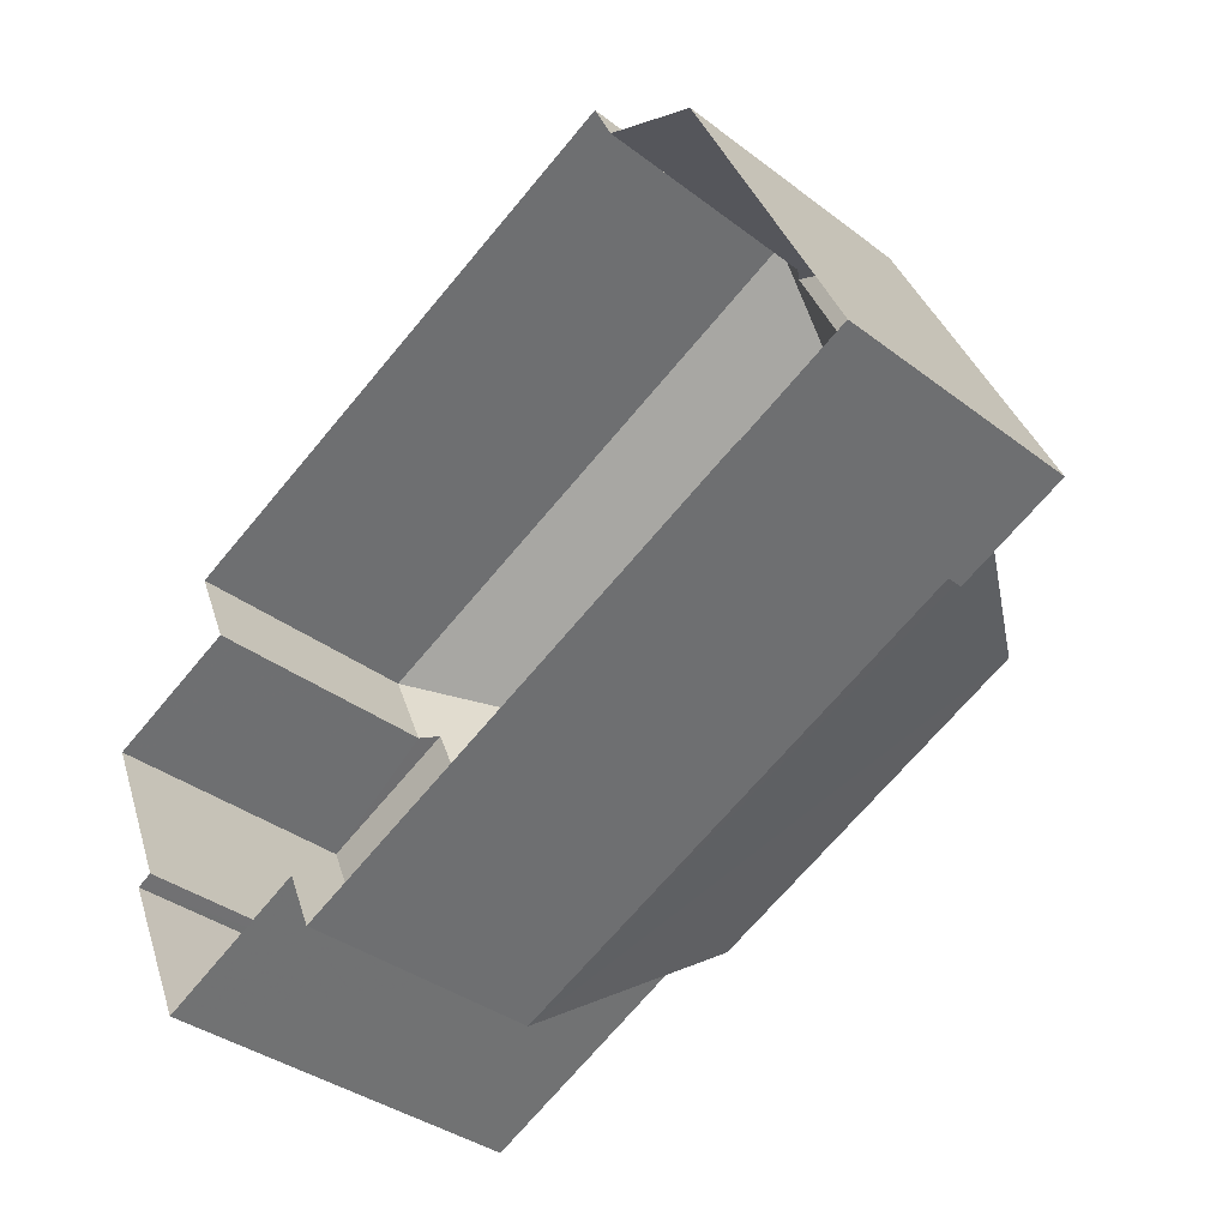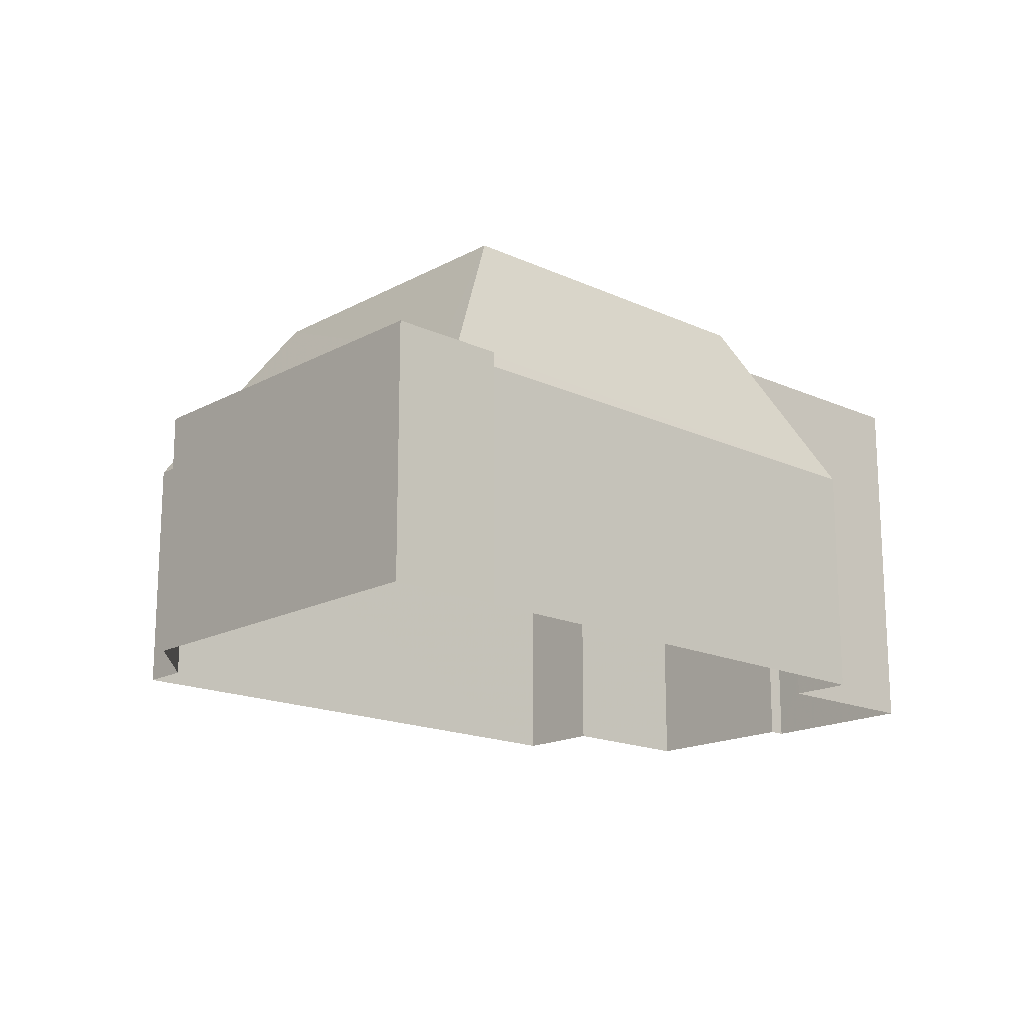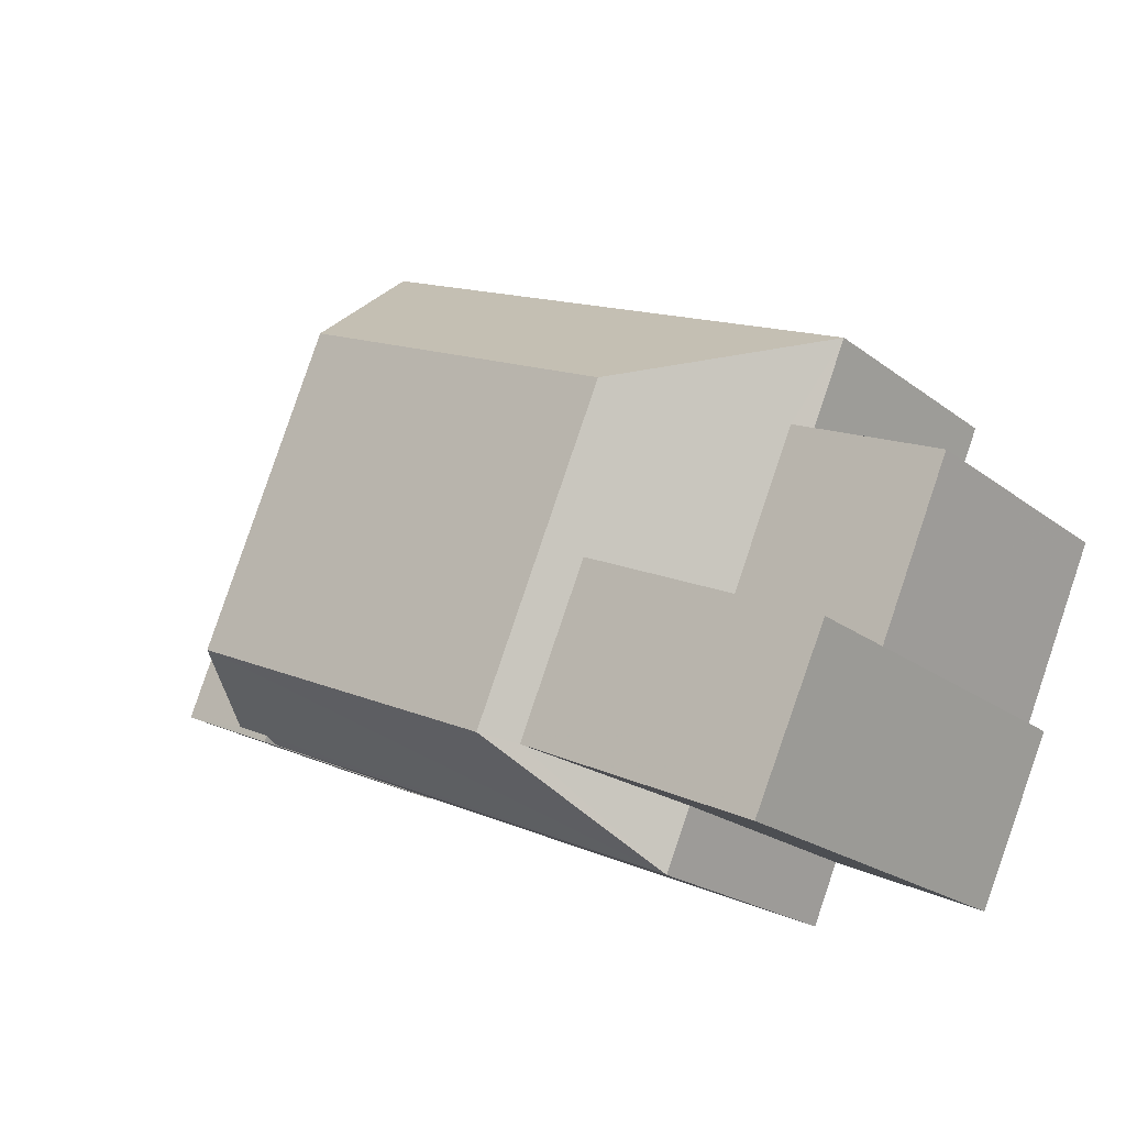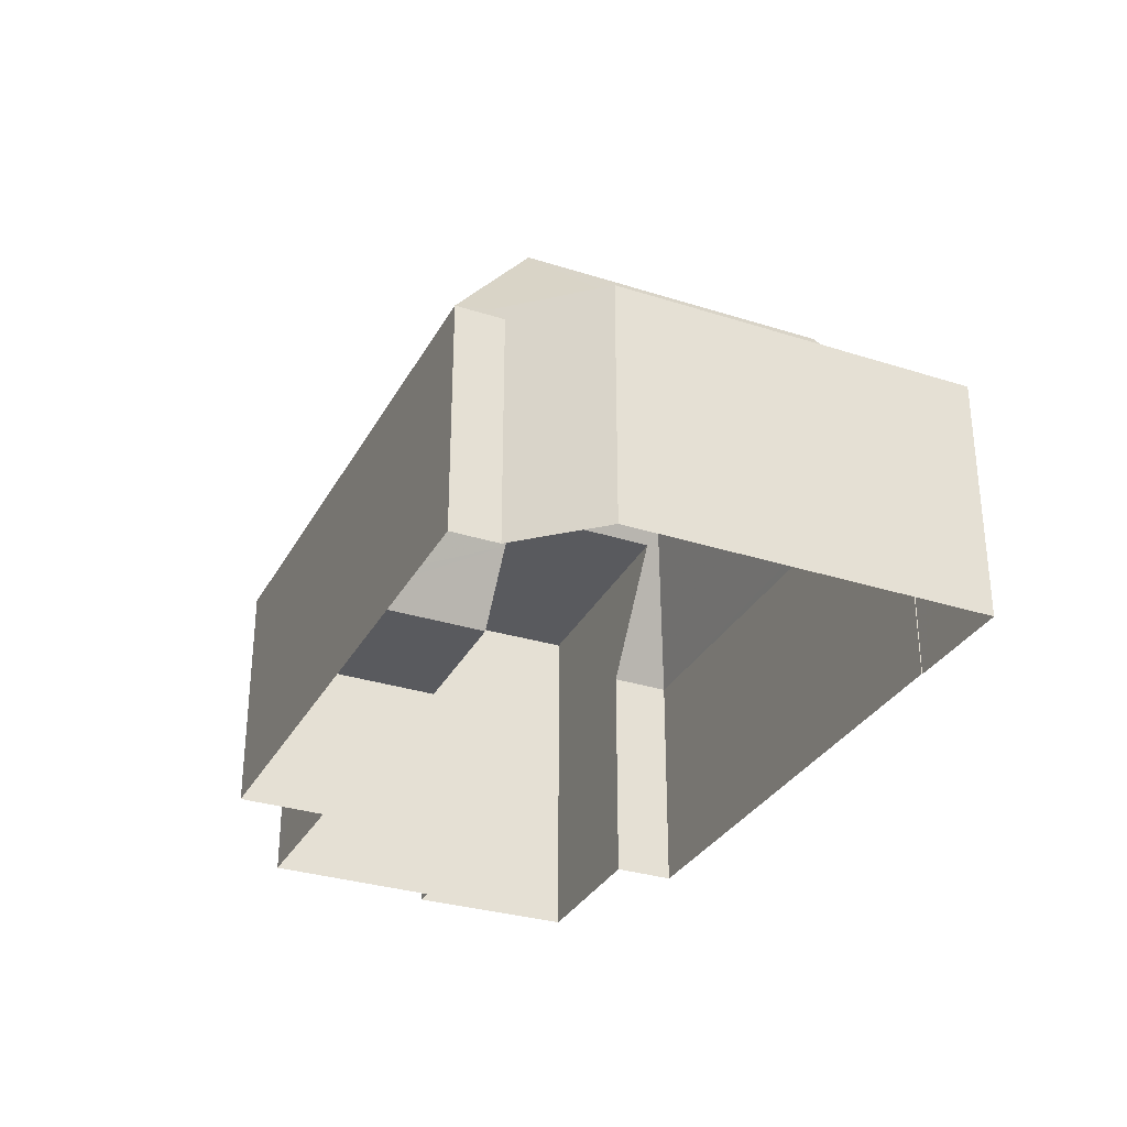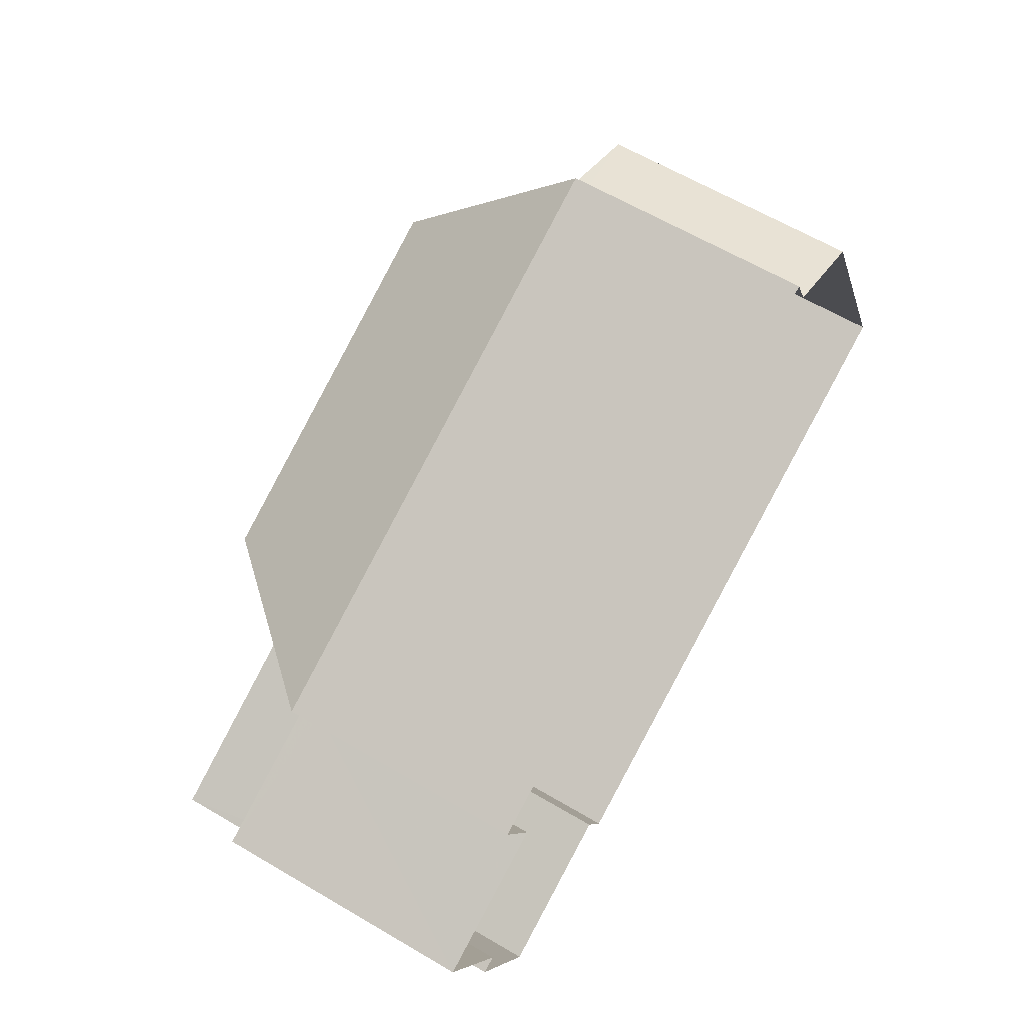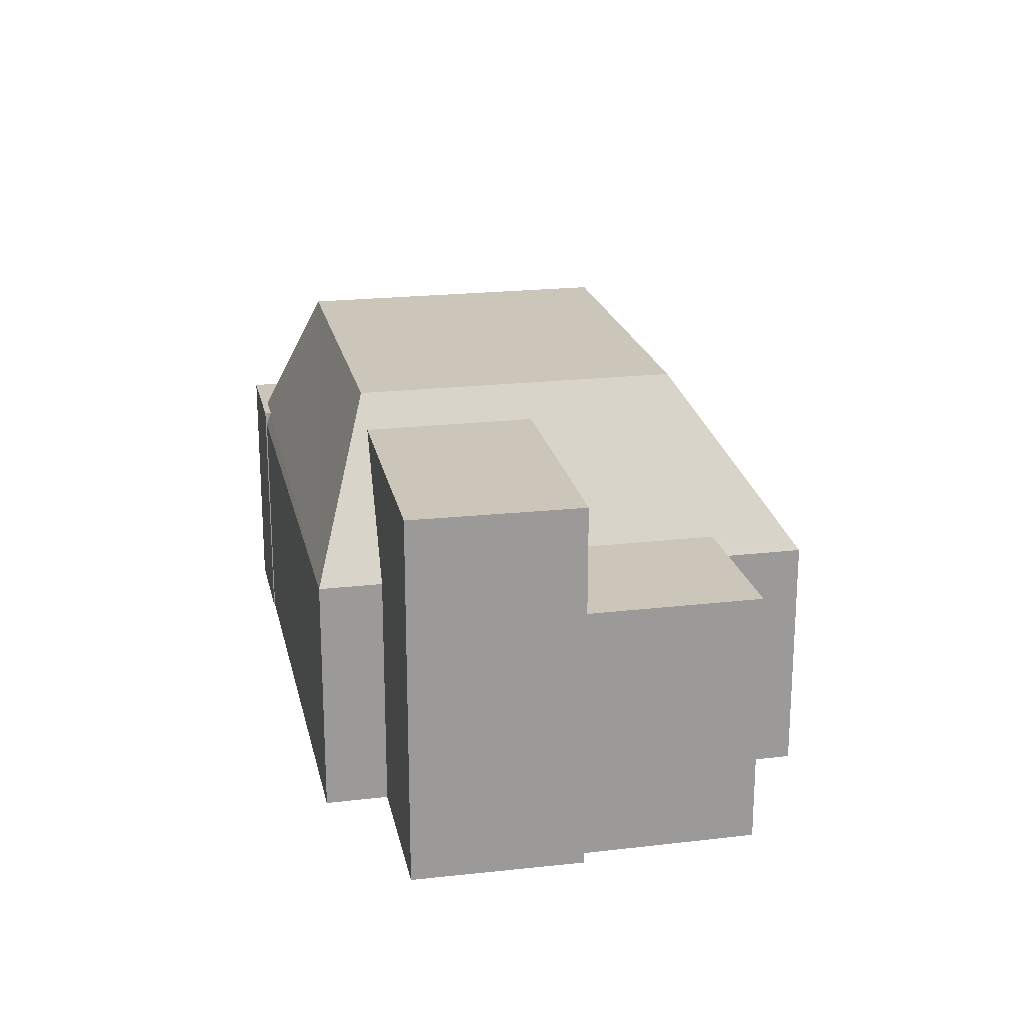
<metadata>
{"format":"obj","ext":"obj","renderer":"f3d","projection":"perspective","resolution":1024,"background":"white","views":[{"elev":-36.9,"azim":-134.4,"up":"+Y"},{"elev":-17.1,"azim":-66.7,"up":"+Z"},{"elev":-22.0,"azim":37.7,"up":"+Y"},{"elev":-31.4,"azim":-138.3,"up":"+Z"},{"elev":62.4,"azim":120.9,"up":"+Y"},{"elev":20.9,"azim":54.2,"up":"+Z"}]}
</metadata>
<code>
v -1.151e+04 -3.802e+04 21.45
v -1.151e+04 -3.802e+04 21.45
v -1.151e+04 -3.803e+04 21.45
v -1.152e+04 -3.802e+04 21.45
v -1.151e+04 -3.802e+04 21.45
v -1.152e+04 -3.802e+04 21.45
v -1.151e+04 -3.803e+04 21.45
v -1.151e+04 -3.803e+04 21.45
v -1.152e+04 -3.803e+04 21.45
v -1.152e+04 -3.802e+04 21.45
v -1.153e+04 -3.803e+04 21.45
v -1.152e+04 -3.803e+04 21.45
v -1.152e+04 -3.803e+04 21.45
v -1.152e+04 -3.803e+04 21.45
v -1.152e+04 -3.802e+04 25.27
v -1.152e+04 -3.802e+04 25.27
v -1.152e+04 -3.803e+04 25.27
v -1.152e+04 -3.803e+04 25.27
v -1.152e+04 -3.803e+04 25.27
v -1.152e+04 -3.803e+04 25.27
v -1.153e+04 -3.803e+04 25.27
v -1.152e+04 -3.802e+04 27.52
v -1.151e+04 -3.802e+04 25.06
v -1.152e+04 -3.802e+04 25.06
v -1.152e+04 -3.802e+04 27.52
v -1.152e+04 -3.803e+04 25.06
v -1.152e+04 -3.803e+04 27.03
v -1.152e+04 -3.803e+04 25.06
v -1.152e+04 -3.803e+04 27.52
v -1.152e+04 -3.803e+04 27.03
v -1.152e+04 -3.803e+04 26.55
v -1.151e+04 -3.802e+04 25.32
v -1.151e+04 -3.802e+04 25.06
v -1.152e+04 -3.803e+04 25.32
v -1.152e+04 -3.803e+04 27.03
v -1.152e+04 -3.803e+04 27.52
v -1.152e+04 -3.803e+04 25.06
v -1.152e+04 -3.802e+04 25.06
v -1.151e+04 -3.802e+04 25.32
v -1.151e+04 -3.803e+04 25.32
v -1.151e+04 -3.803e+04 27.03
v -1.151e+04 -3.803e+04 27.03
f 1 2 3
f 1 4 5
f 6 5 4
f 7 8 3
f 9 10 4
f 9 11 10
f 12 9 13
f 8 13 3
f 14 11 9
f 3 13 1
f 9 4 1
f 13 9 1
f 15 16 17
f 18 19 20
f 19 17 21
f 20 19 21
f 17 16 21
f 22 23 24
f 22 24 25
f 26 27 28
f 28 27 29
f 27 30 29
f 31 32 23
f 23 32 33
f 34 32 31
f 23 22 31
f 35 29 30
f 31 22 35
f 35 22 29
f 29 36 28
f 36 18 28
f 28 18 37
f 19 18 36
f 15 24 38
f 15 17 25
f 25 24 15
f 36 25 17
f 19 36 17
f 34 39 32
f 34 40 39
f 35 30 41
f 30 27 42
f 30 42 41
f 25 29 22
f 25 36 29
f 9 37 14
f 14 37 20
f 37 18 20
f 21 11 14
f 20 21 14
f 11 16 10
f 11 21 16
f 16 38 10
f 10 38 4
f 15 38 16
f 37 12 28
f 37 9 12
f 26 28 12
f 13 26 12
f 1 5 23
f 33 1 23
f 4 24 6
f 4 38 24
f 24 5 6
f 24 23 5
f 40 2 39
f 40 3 2
f 1 33 2
f 2 33 39
f 33 32 39
f 3 40 7
f 7 40 41
f 31 35 41
f 34 31 41
f 40 34 41
f 7 42 8
f 7 41 42
f 42 26 8
f 8 26 13
f 27 26 42

</code>
